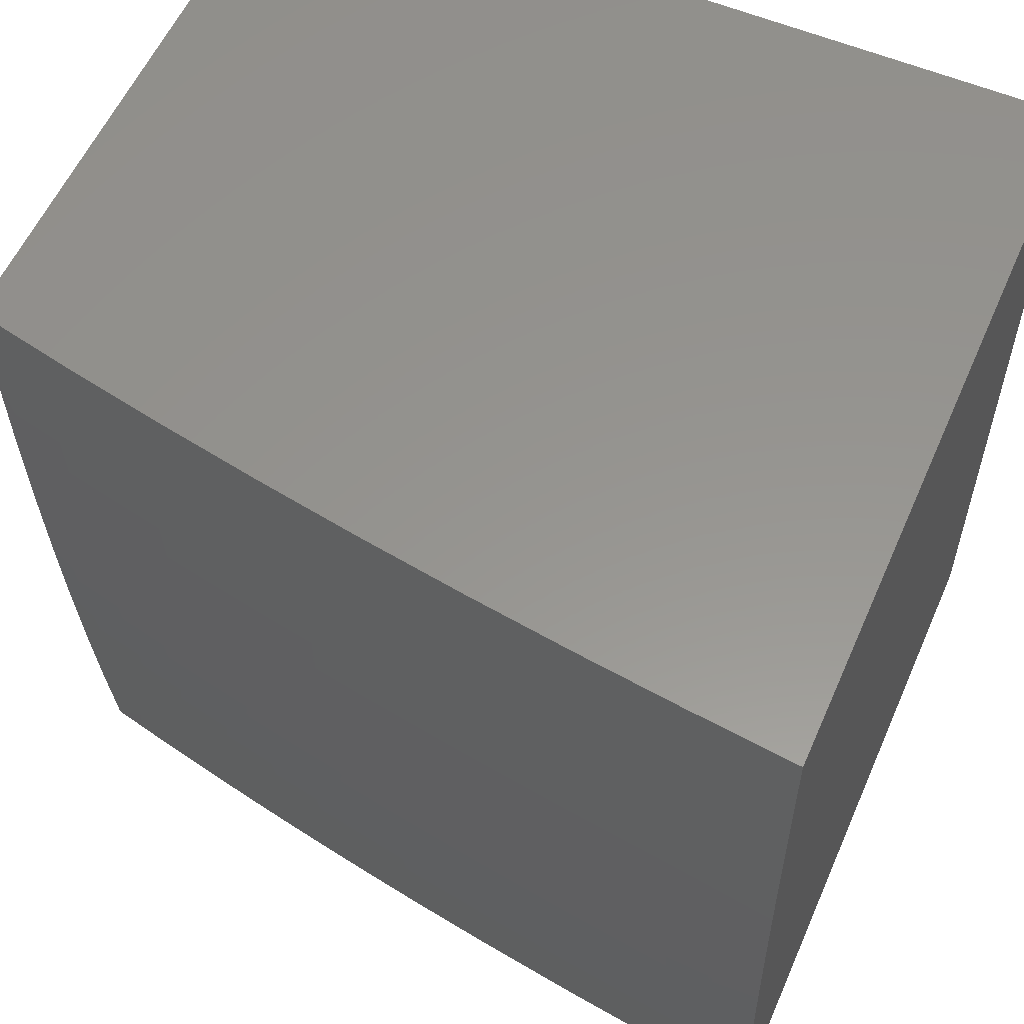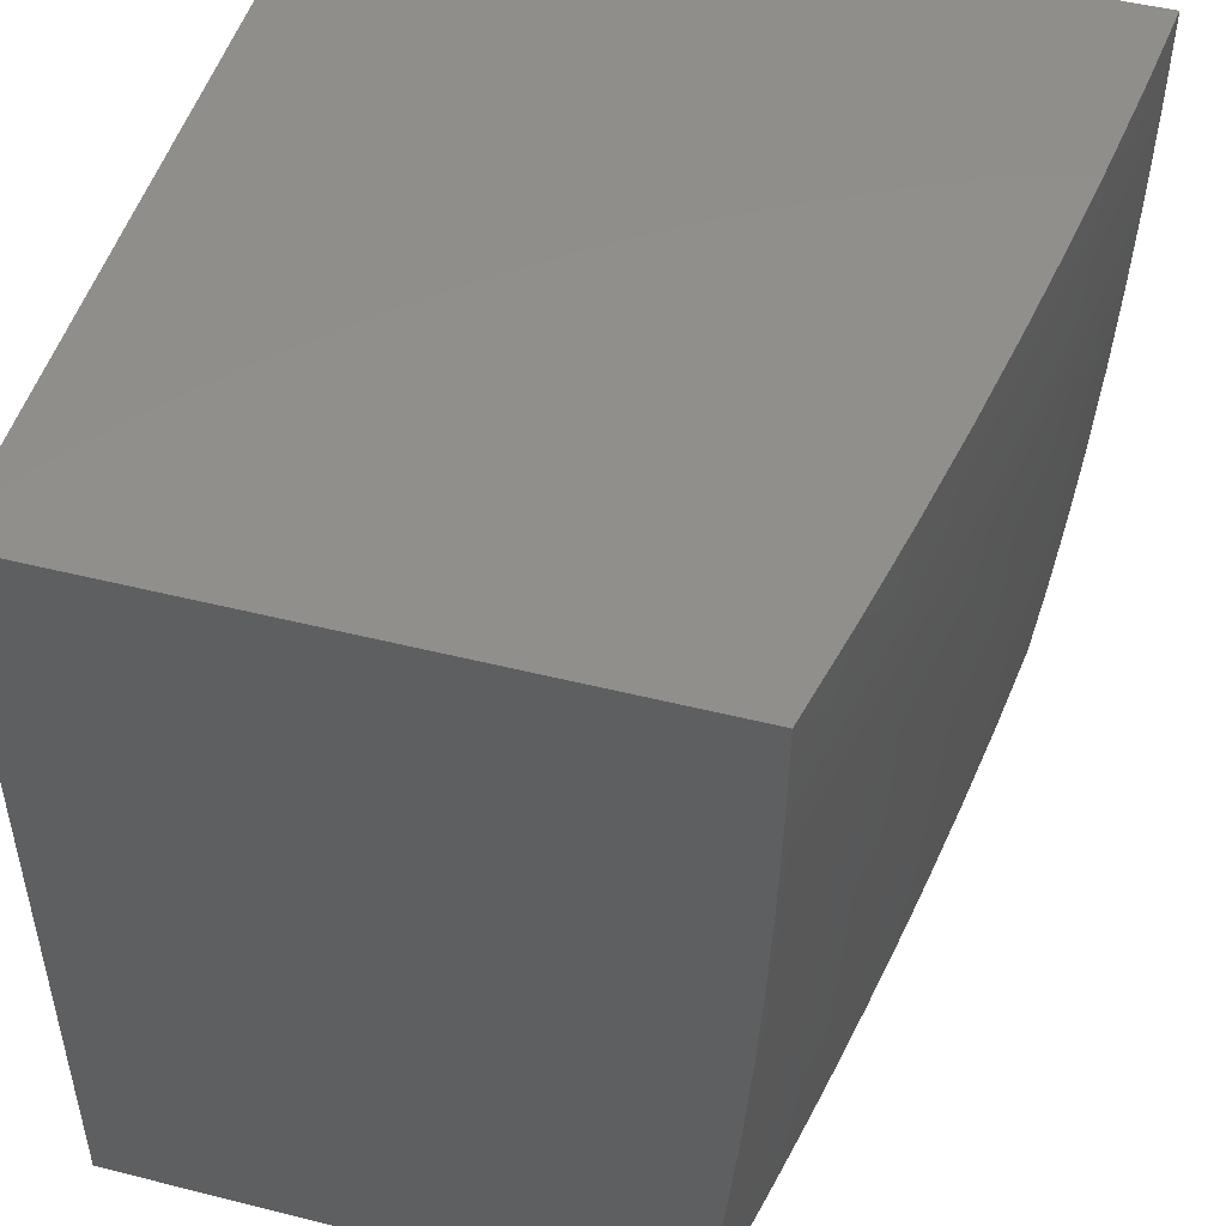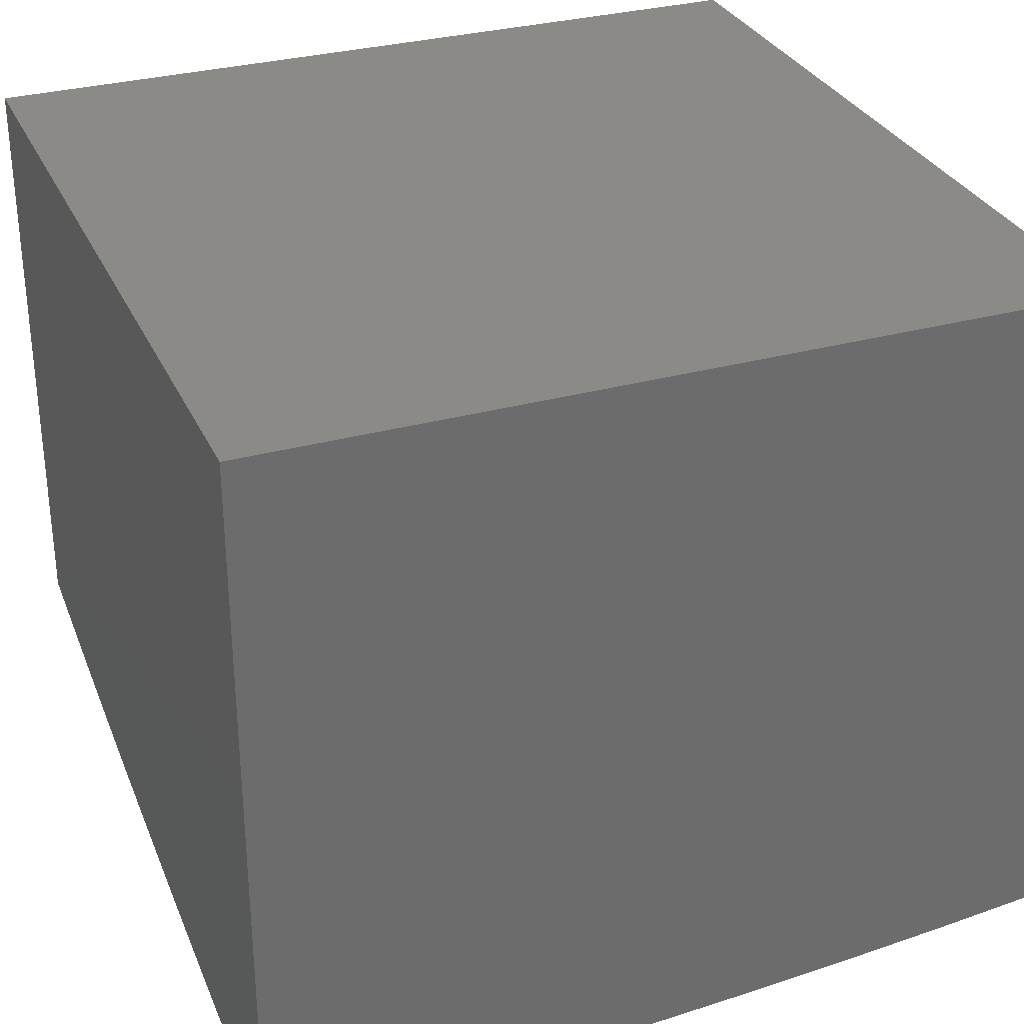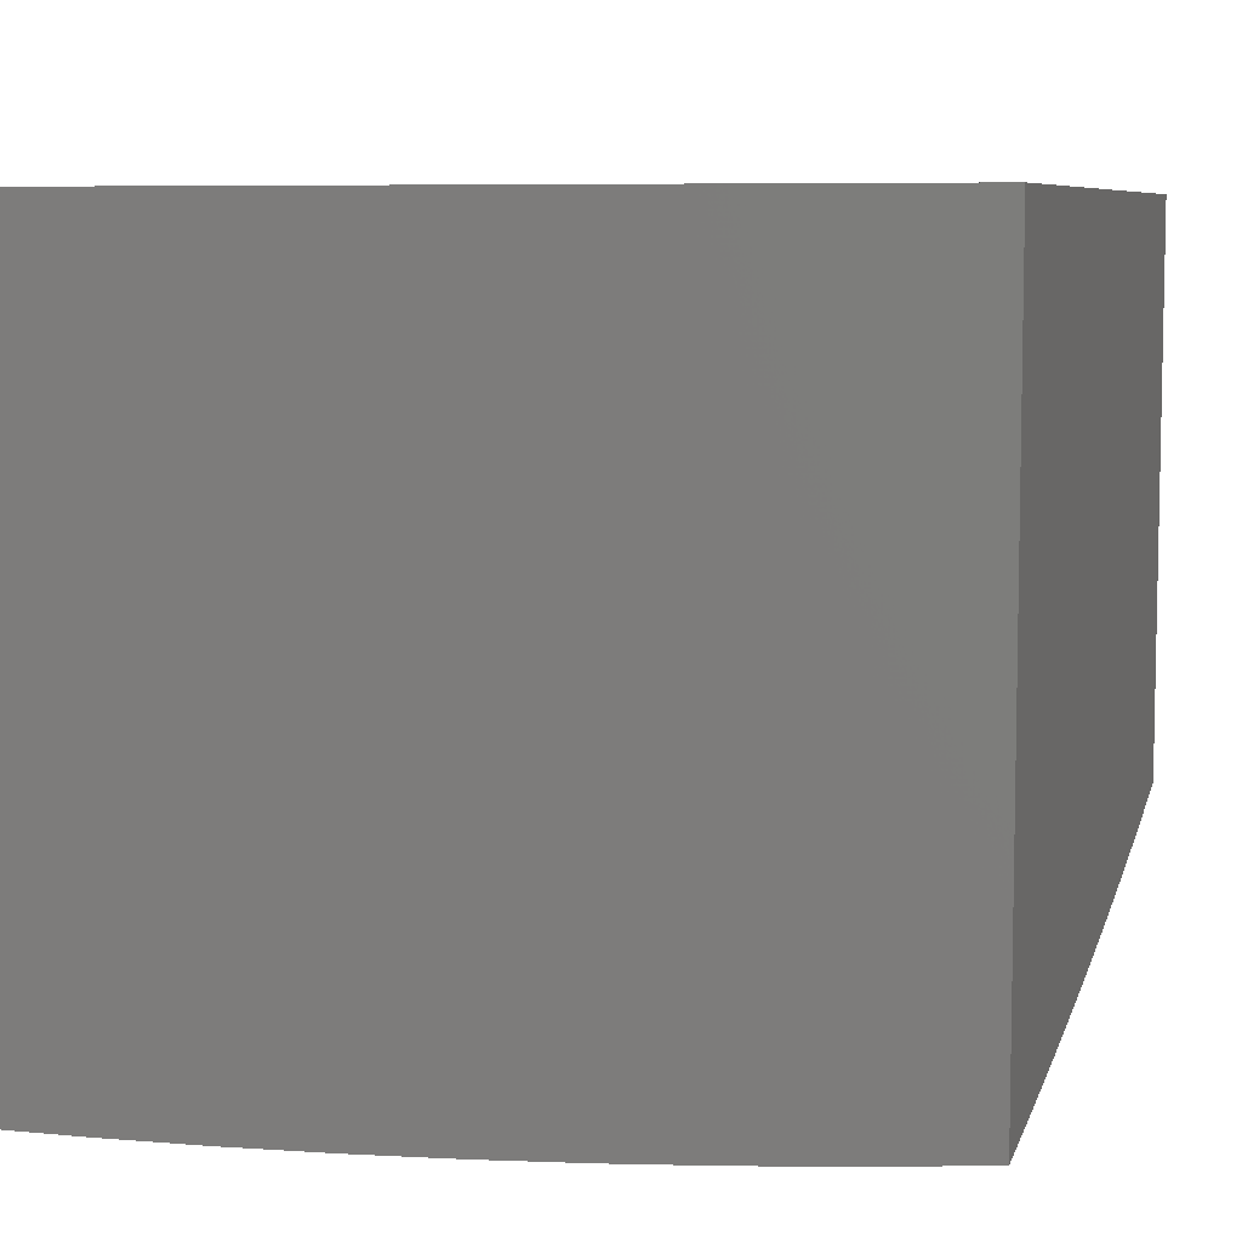
<metadata>
{"format":"stl","ext":"stl","renderer":"f3d","projection":"perspective","resolution":1024,"background":"white","views":[{"elev":57.4,"azim":23.6,"up":"+Z"},{"elev":48.9,"azim":-74.4,"up":"+Z"},{"elev":31.1,"azim":68.5,"up":"+Y"},{"elev":7.3,"azim":106.6,"up":"+Y"}]}
</metadata>
<code>
# stl→obj: 261 verts, 518 faces
v -2 -8.694 -0.8758
v -2 -8.681 -1
v -1.944 -8.7 -0.9363
v -1.94 -8.694 -1
v -1.88 -8.707 -1
v -1.881 -8.714 -0.9363
v -1.82 -8.719 -1
v -1.817 -8.727 -0.9363
v -1.759 -8.731 -1
v -1.753 -8.739 -0.9363
v -1.698 -8.743 -1
v -1.69 -8.751 -0.9363
v -1.636 -8.754 -1
v -1.625 -8.763 -0.9363
v -1.574 -8.765 -1
v -1.497 -8.785 -0.9363
v -1.511 -8.776 -1
v -1.449 -8.786 -1
v -1.367 -8.804 -0.9363
v -1.386 -8.795 -1
v -1.258 -8.813 -1
v -1.237 -8.822 -0.9363
v -1.13 -8.829 -1
v -1.108 -8.838 -0.9363
v -1 -8.844 -1
v -1 -8.856 -0.8756
v -1 -8.866 -0.751
v -1.114 -8.849 -0.809
v -1.112 -8.847 -0.8408
v -1.111 -8.844 -0.8726
v -1.241 -8.828 -0.8726
v -1 -8.875 -0.626
v -1.119 -8.858 -0.6822
v -1.118 -8.856 -0.7139
v -1.117 -8.854 -0.7456
v -1.248 -8.838 -0.7456
v -1.246 -8.835 -0.7773
v -1.377 -8.817 -0.7773
v -1.375 -8.815 -0.809
v -1.505 -8.795 -0.809
v -1.503 -8.793 -0.8408
v -1.633 -8.771 -0.8408
v -1.63 -8.768 -0.8726
v -1.695 -8.757 -0.8726
v -1 -8.882 -0.5008
v -1.124 -8.866 -0.5561
v -1.123 -8.864 -0.5876
v -1.122 -8.862 -0.6191
v -1.253 -8.846 -0.6191
v -1.252 -8.844 -0.6506
v -1.383 -8.826 -0.6506
v -1.382 -8.824 -0.6822
v -1.512 -8.804 -0.6822
v -1.511 -8.802 -0.7139
v -1.641 -8.78 -0.7139
v -1.639 -8.778 -0.7456
v -1.703 -8.766 -0.7456
v -1.701 -8.764 -0.7773
v -1.766 -8.752 -0.7773
v -1.763 -8.75 -0.809
v -1.828 -8.737 -0.809
v -1.825 -8.735 -0.8408
v -1.889 -8.721 -0.8408
v -1.886 -8.719 -0.8726
v -1.949 -8.705 -0.8726
v -1 -8.888 -0.3756
v -1.127 -8.872 -0.4307
v -1.126 -8.87 -0.462
v -1.126 -8.869 -0.4933
v -1.258 -8.853 -0.4933
v -1.257 -8.851 -0.5247
v -1.388 -8.833 -0.5247
v -1.387 -8.831 -0.5561
v -1.518 -8.811 -0.5561
v -1.517 -8.81 -0.5876
v -1.648 -8.788 -0.5876
v -1.646 -8.786 -0.6191
v -1.711 -8.774 -0.6191
v -1.709 -8.772 -0.6506
v -1.774 -8.76 -0.6506
v -1.772 -8.758 -0.6822
v -1.836 -8.746 -0.6822
v -1.834 -8.744 -0.7139
v -1.898 -8.73 -0.7139
v -1.896 -8.728 -0.7456
v -1.96 -8.715 -0.7456
v -1.957 -8.712 -0.7773
v -2 -8.705 -0.7512
v -1.955 -8.71 -0.809
v -1.952 -8.708 -0.8408
v -1 -8.892 -0.2503
v -1.13 -8.876 -0.3063
v -1.129 -8.874 -0.3684
v -1.259 -8.856 -0.4307
v -1.258 -8.854 -0.462
v -1.39 -8.836 -0.462
v -1.389 -8.835 -0.4933
v -1.521 -8.815 -0.4933
v -1.52 -8.813 -0.5247
v -1.65 -8.791 -0.5247
v -1.649 -8.789 -0.5561
v -1.714 -8.778 -0.5561
v -1.713 -8.776 -0.5876
v -1.777 -8.764 -0.5876
v -1.776 -8.762 -0.6191
v -1.84 -8.749 -0.6191
v -1.838 -8.747 -0.6506
v -1.902 -8.734 -0.6506
v -1.9 -8.732 -0.6822
v -1.964 -8.719 -0.6822
v -1.962 -8.717 -0.7139
v -1 -8.894 -0.1251
v -1.131 -8.879 -0.1829
v -1.131 -8.878 -0.2444
v -1.262 -8.86 -0.3063
v -1.261 -8.858 -0.3684
v -1.393 -8.84 -0.3684
v -1.391 -8.837 -0.4307
v -1.523 -8.817 -0.4307
v -1.522 -8.816 -0.462
v -1.653 -8.794 -0.462
v -1.652 -8.792 -0.4933
v -1.717 -8.781 -0.4933
v -1.716 -8.779 -0.5247
v -1.78 -8.767 -0.5247
v -1.779 -8.765 -0.5561
v -1.844 -8.753 -0.5561
v -1.842 -8.751 -0.5876
v -1.906 -8.738 -0.5876
v -1.904 -8.736 -0.6191
v -1.968 -8.722 -0.6191
v -1.966 -8.721 -0.6506
v -2 -8.715 -0.6262
v -1 -8.895 0
v -1.132 -8.88 -0.06064
v -1.132 -8.88 -0.1216
v -1.264 -8.863 -0.1829
v -1.263 -8.861 -0.2444
v -1.396 -8.843 -0.2444
v -1.395 -8.842 -0.3063
v -1.527 -8.821 -0.3063
v -1.525 -8.82 -0.3684
v -1.656 -8.797 -0.3684
v -1.654 -8.795 -0.4307
v -1.719 -8.783 -0.4307
v -1.718 -8.782 -0.462
v -1.783 -8.77 -0.462
v -1.782 -8.768 -0.4933
v -1.847 -8.756 -0.4933
v -1.845 -8.754 -0.5247
v -1.909 -8.741 -0.5247
v -1.908 -8.739 -0.5561
v -1.972 -8.726 -0.5561
v -1.97 -8.724 -0.5876
v -1.126 -8.881 0
v -1.252 -8.866 0
v -1.265 -8.864 -0.06064
v -1.377 -8.849 0
v -1.398 -8.846 -0.06064
v -1.503 -8.83 0
v -1.53 -8.826 -0.06064
v -1.628 -8.81 0
v -1.662 -8.803 -0.06064
v -1.753 -8.787 0
v -1.727 -8.792 -0.06064
v -1.793 -8.779 -0.06064
v -1.792 -8.779 -0.1216
v -1.857 -8.766 -0.1216
v -1.856 -8.765 -0.1829
v -1.921 -8.752 -0.1829
v -1.92 -8.751 -0.2444
v -1.984 -8.737 -0.2444
v -1.983 -8.735 -0.3063
v -2 -8.733 -0.2504
v -2 -8.729 -0.3757
v -1.877 -8.763 0
v -1.858 -8.766 -0.06064
v -1.922 -8.753 -0.1216
v -1.985 -8.738 -0.1829
v -1.922 -8.753 -0.06064
v -2 -8.737 0
v -1.987 -8.739 -0.06064
v -2 -8.736 -0.1251
v -1.986 -8.739 -0.1216
v -2 -8.723 -0.5011
v -1.978 -8.731 -0.4307
v -1.98 -8.733 -0.3684
v -1.918 -8.749 -0.3063
v -1.855 -8.764 -0.2444
v -1.791 -8.778 -0.1829
v -1.727 -8.791 -0.1216
v -1.974 -8.727 -0.5247
v -1.975 -8.729 -0.4933
v -1.911 -8.742 -0.4933
v -1.912 -8.744 -0.462
v -1.848 -8.757 -0.462
v -1.849 -8.758 -0.4307
v -1.784 -8.771 -0.4307
v -1.787 -8.773 -0.3684
v -1.722 -8.786 -0.3684
v -1.723 -8.788 -0.3063
v -1.658 -8.799 -0.3063
v -1.659 -8.801 -0.2444
v -1.528 -8.823 -0.2444
v -1.529 -8.824 -0.1829
v -1.397 -8.844 -0.1829
v -1.397 -8.845 -0.1216
v -1.265 -8.864 -0.1216
v -1.891 -8.724 -0.809
v -1.894 -8.726 -0.7773
v -1.83 -8.739 -0.7773
v -1.977 -8.73 -0.462
v -1.914 -8.745 -0.4307
v -1.916 -8.747 -0.3684
v -1.852 -8.76 -0.3684
v -1.823 -8.732 -0.8726
v -1.761 -8.747 -0.8408
v -1.699 -8.762 -0.809
v -1.637 -8.776 -0.7773
v -1.509 -8.8 -0.7456
v -1.38 -8.822 -0.7139
v -1.251 -8.842 -0.6822
v -1.12 -8.86 -0.6506
v -1.832 -8.741 -0.7456
v -1.77 -8.756 -0.7139
v -1.707 -8.77 -0.6822
v -1.644 -8.784 -0.6506
v -1.516 -8.808 -0.6191
v -1.386 -8.83 -0.5876
v -1.255 -8.85 -0.5561
v -1.125 -8.867 -0.5247
v -1.853 -8.762 -0.3063
v -1.79 -8.777 -0.2444
v -1.726 -8.79 -0.1829
v -1.661 -8.803 -0.1216
v -1.759 -8.745 -0.8726
v -1.697 -8.759 -0.8408
v -1.635 -8.773 -0.809
v -1.507 -8.798 -0.7773
v -1.378 -8.82 -0.7456
v -1.249 -8.84 -0.7139
v -1.768 -8.754 -0.7456
v -1.789 -8.775 -0.3063
v -1.705 -8.768 -0.7139
v -1.643 -8.782 -0.6822
v -1.514 -8.806 -0.6506
v -1.385 -8.828 -0.6191
v -1.254 -8.848 -0.5876
v -1.725 -8.789 -0.2444
v -1.66 -8.802 -0.1829
v -1.53 -8.825 -0.1216
v -1.501 -8.79 -0.8726
v -1.373 -8.813 -0.8408
v -1.245 -8.833 -0.809
v -1.115 -8.852 -0.7773
v -1.371 -8.81 -0.8726
v -1.243 -8.831 -0.8408
v -1 -8 0
v -1 -8 -1
v -2 -8 -1
v -2 -8 0
f 1 2 3
f 3 2 4
f 3 4 5
f 3 5 6
f 6 5 7
f 6 7 8
f 8 7 9
f 8 9 10
f 10 9 11
f 10 11 12
f 12 11 13
f 12 13 14
f 14 13 15
f 14 15 16
f 16 15 17
f 16 17 18
f 16 18 19
f 19 18 20
f 19 20 21
f 19 21 22
f 22 21 23
f 22 23 24
f 24 23 25
f 24 25 26
f 27 28 26
f 26 28 29
f 26 29 30
f 30 29 31
f 30 31 22
f 22 31 19
f 32 33 27
f 27 33 34
f 27 34 35
f 35 34 36
f 35 36 37
f 37 36 38
f 37 38 39
f 39 38 40
f 39 40 41
f 41 40 42
f 41 42 43
f 43 42 44
f 43 44 12
f 12 44 10
f 45 46 32
f 32 46 47
f 32 47 48
f 48 47 49
f 48 49 50
f 50 49 51
f 50 51 52
f 52 51 53
f 52 53 54
f 54 53 55
f 54 55 56
f 56 55 57
f 56 57 58
f 58 57 59
f 58 59 60
f 60 59 61
f 60 61 62
f 62 61 63
f 62 63 64
f 64 63 65
f 64 65 3
f 3 65 1
f 66 67 45
f 45 67 68
f 45 68 69
f 69 68 70
f 69 70 71
f 71 70 72
f 71 72 73
f 73 72 74
f 73 74 75
f 75 74 76
f 75 76 77
f 77 76 78
f 77 78 79
f 79 78 80
f 79 80 81
f 81 80 82
f 81 82 83
f 83 82 84
f 83 84 85
f 85 84 86
f 85 86 87
f 87 86 88
f 87 88 89
f 89 88 1
f 89 1 90
f 90 1 65
f 90 65 63
f 91 92 66
f 66 92 93
f 66 93 67
f 67 93 94
f 67 94 95
f 95 94 96
f 95 96 97
f 97 96 98
f 97 98 99
f 99 98 100
f 99 100 101
f 101 100 102
f 101 102 103
f 103 102 104
f 103 104 105
f 105 104 106
f 105 106 107
f 107 106 108
f 107 108 109
f 109 108 110
f 109 110 111
f 111 110 88
f 111 88 86
f 112 113 91
f 91 113 114
f 91 114 92
f 92 114 115
f 92 115 116
f 116 115 117
f 116 117 118
f 118 117 119
f 118 119 120
f 120 119 121
f 120 121 122
f 122 121 123
f 122 123 124
f 124 123 125
f 124 125 126
f 126 125 127
f 126 127 128
f 128 127 129
f 128 129 130
f 130 129 131
f 130 131 132
f 132 131 133
f 132 133 110
f 110 133 88
f 134 135 112
f 112 135 136
f 112 136 113
f 113 136 137
f 113 137 138
f 138 137 139
f 138 139 140
f 140 139 141
f 140 141 142
f 142 141 143
f 142 143 144
f 144 143 145
f 144 145 146
f 146 145 147
f 146 147 148
f 148 147 149
f 148 149 150
f 150 149 151
f 150 151 152
f 152 151 153
f 152 153 154
f 154 153 133
f 154 133 131
f 134 155 135
f 135 155 156
f 135 156 157
f 157 156 158
f 157 158 159
f 159 158 160
f 159 160 161
f 161 160 162
f 161 162 163
f 163 162 164
f 163 164 165
f 165 164 166
f 165 166 167
f 167 166 168
f 167 168 169
f 169 168 170
f 169 170 171
f 171 170 172
f 171 172 173
f 173 172 174
f 173 174 175
f 164 176 166
f 166 176 177
f 166 177 168
f 168 177 178
f 168 178 170
f 170 178 179
f 170 179 172
f 172 179 174
f 177 176 180
f 180 176 181
f 180 181 182
f 182 181 183
f 182 183 184
f 184 183 179
f 184 179 178
f 183 174 179
f 185 186 175
f 175 186 187
f 175 187 173
f 173 187 188
f 173 188 171
f 171 188 189
f 171 189 169
f 169 189 190
f 169 190 167
f 167 190 191
f 167 191 165
f 165 191 163
f 133 153 185
f 185 153 192
f 185 192 193
f 193 192 194
f 193 194 195
f 195 194 196
f 195 196 197
f 197 196 198
f 197 198 199
f 199 198 200
f 199 200 201
f 201 200 202
f 201 202 203
f 203 202 204
f 203 204 205
f 205 204 206
f 205 206 207
f 207 206 208
f 207 208 157
f 157 208 135
f 89 90 209
f 209 90 63
f 209 63 61
f 87 89 210
f 210 89 209
f 210 209 211
f 211 209 61
f 211 61 59
f 109 111 84
f 84 111 86
f 130 132 108
f 108 132 110
f 152 154 129
f 129 154 131
f 194 192 151
f 151 192 153
f 186 185 212
f 212 185 193
f 212 193 195
f 186 212 213
f 213 212 195
f 213 195 197
f 187 186 214
f 214 186 213
f 214 213 215
f 215 213 197
f 215 197 199
f 180 182 184
f 180 184 178
f 3 6 64
f 64 6 216
f 64 216 62
f 62 216 217
f 62 217 60
f 60 217 218
f 60 218 58
f 58 218 219
f 58 219 56
f 56 219 220
f 56 220 54
f 54 220 221
f 54 221 52
f 52 221 222
f 52 222 50
f 50 222 223
f 50 223 48
f 48 223 32
f 87 210 85
f 85 210 224
f 85 224 83
f 83 224 225
f 83 225 81
f 81 225 226
f 81 226 79
f 79 226 227
f 79 227 77
f 77 227 228
f 77 228 75
f 75 228 229
f 75 229 73
f 73 229 230
f 73 230 71
f 71 230 231
f 71 231 69
f 69 231 45
f 224 210 211
f 107 109 82
f 82 109 84
f 128 130 106
f 106 130 108
f 150 152 127
f 127 152 129
f 196 194 149
f 149 194 151
f 187 214 188
f 188 214 232
f 188 232 189
f 189 232 233
f 189 233 190
f 190 233 234
f 190 234 191
f 191 234 235
f 191 235 163
f 163 235 161
f 232 214 215
f 177 180 178
f 6 8 216
f 216 8 236
f 216 236 217
f 217 236 237
f 217 237 218
f 218 237 238
f 218 238 219
f 219 238 239
f 219 239 220
f 220 239 240
f 220 240 221
f 221 240 241
f 221 241 222
f 222 241 33
f 222 33 223
f 223 33 32
f 224 211 242
f 242 211 59
f 242 59 57
f 105 107 80
f 80 107 82
f 126 128 104
f 104 128 106
f 148 150 125
f 125 150 127
f 198 196 147
f 147 196 149
f 232 215 243
f 243 215 199
f 243 199 201
f 8 10 236
f 236 10 44
f 236 44 237
f 237 44 42
f 237 42 238
f 238 42 40
f 238 40 239
f 239 40 38
f 239 38 240
f 240 38 36
f 240 36 241
f 241 36 34
f 241 34 33
f 224 242 225
f 225 242 244
f 225 244 226
f 226 244 245
f 226 245 227
f 227 245 246
f 227 246 228
f 228 246 247
f 228 247 229
f 229 247 248
f 229 248 230
f 230 248 46
f 230 46 231
f 231 46 45
f 244 242 57
f 103 105 78
f 78 105 80
f 124 126 102
f 102 126 104
f 146 148 123
f 123 148 125
f 200 198 145
f 145 198 147
f 232 243 233
f 233 243 249
f 233 249 234
f 234 249 250
f 234 250 235
f 235 250 251
f 235 251 161
f 161 251 159
f 249 243 201
f 245 244 55
f 55 244 57
f 101 103 76
f 76 103 78
f 122 124 100
f 100 124 102
f 144 146 121
f 121 146 123
f 202 200 143
f 143 200 145
f 250 249 203
f 203 249 201
f 12 14 43
f 43 14 252
f 43 252 41
f 41 252 253
f 41 253 39
f 39 253 254
f 39 254 37
f 37 254 255
f 37 255 35
f 35 255 27
f 246 245 53
f 53 245 55
f 99 101 74
f 74 101 76
f 120 122 98
f 98 122 100
f 142 144 119
f 119 144 121
f 204 202 141
f 141 202 143
f 251 250 205
f 205 250 203
f 14 16 252
f 252 16 256
f 252 256 253
f 253 256 257
f 253 257 254
f 254 257 28
f 254 28 255
f 255 28 27
f 247 246 51
f 51 246 53
f 97 99 72
f 72 99 74
f 118 120 96
f 96 120 98
f 140 142 117
f 117 142 119
f 206 204 139
f 139 204 141
f 159 251 207
f 207 251 205
f 16 19 256
f 256 19 31
f 256 31 257
f 257 31 29
f 257 29 28
f 248 247 49
f 49 247 51
f 95 97 70
f 70 97 72
f 116 118 94
f 94 118 96
f 138 140 115
f 115 140 117
f 208 206 137
f 137 206 139
f 157 159 207
f 46 248 47
f 47 248 49
f 67 95 68
f 68 95 70
f 92 116 93
f 93 116 94
f 113 138 114
f 114 138 115
f 135 208 136
f 136 208 137
f 26 30 24
f 24 30 22
f 134 112 258
f 258 112 91
f 258 91 66
f 66 45 258
f 258 45 259
f 259 45 32
f 259 32 27
f 27 26 259
f 259 26 25
f 25 23 259
f 259 23 21
f 259 21 20
f 20 18 259
f 259 18 17
f 259 17 15
f 15 13 259
f 259 13 260
f 260 13 11
f 260 11 9
f 9 7 260
f 260 7 5
f 260 5 4
f 4 2 260
f 181 176 261
f 261 176 164
f 261 164 162
f 261 162 258
f 258 162 160
f 258 160 158
f 158 156 258
f 258 156 155
f 258 155 134
f 2 1 260
f 260 1 88
f 260 88 133
f 133 185 260
f 260 185 261
f 261 185 175
f 261 175 174
f 174 183 261
f 261 183 181
f 258 259 261
f 261 259 260

</code>
